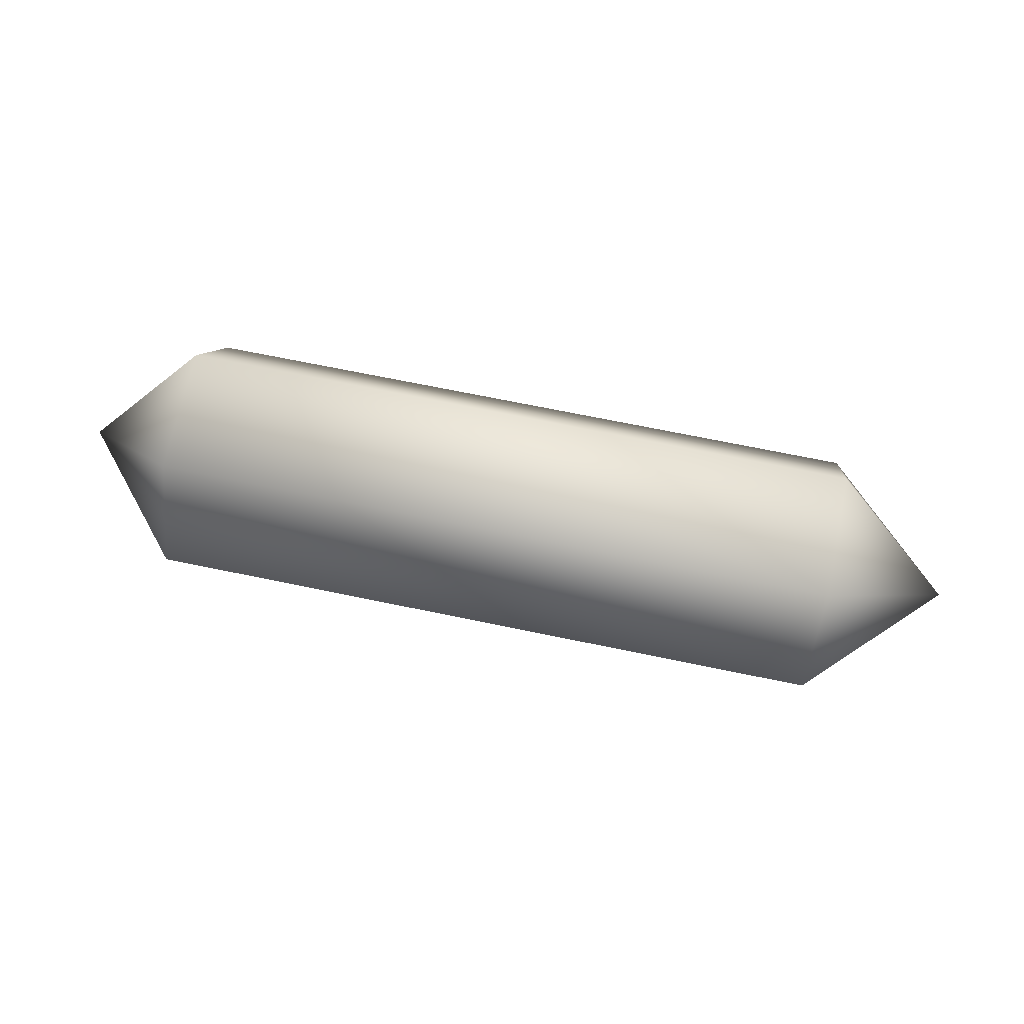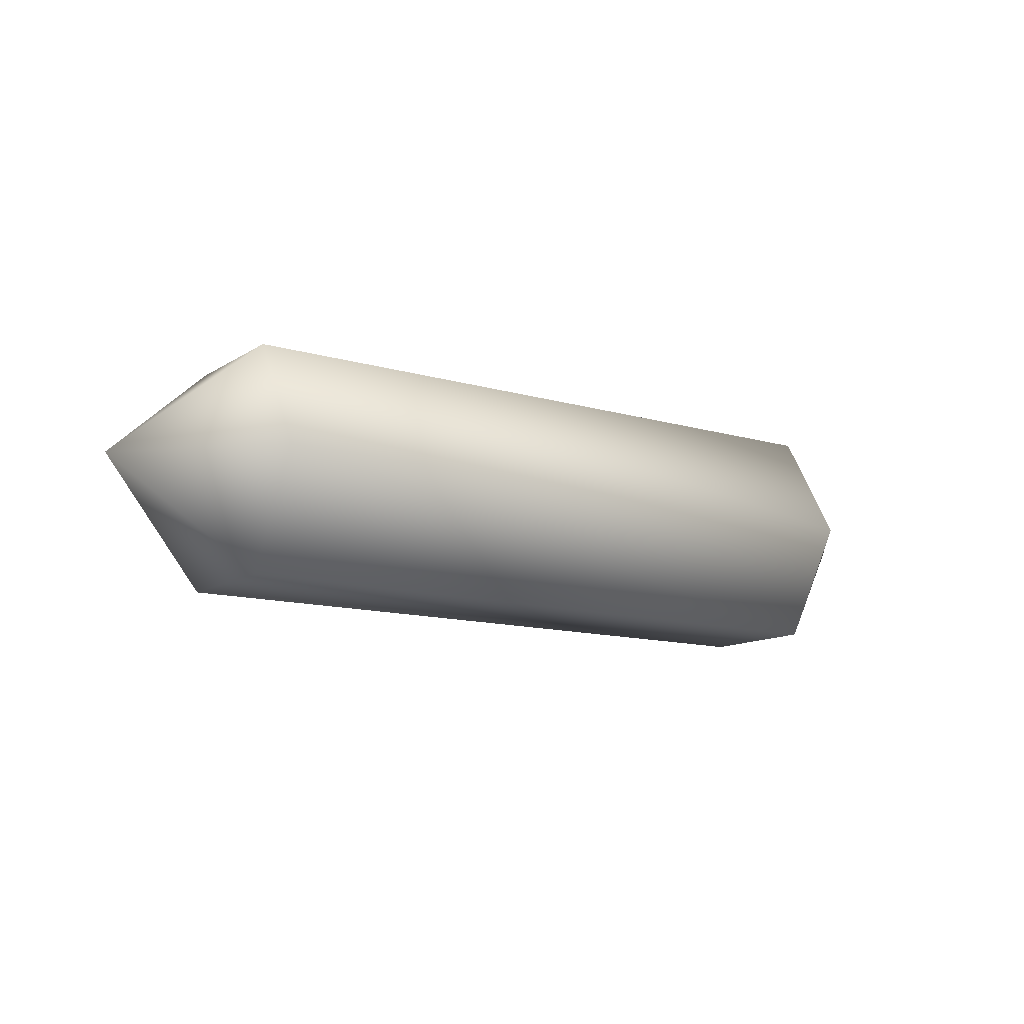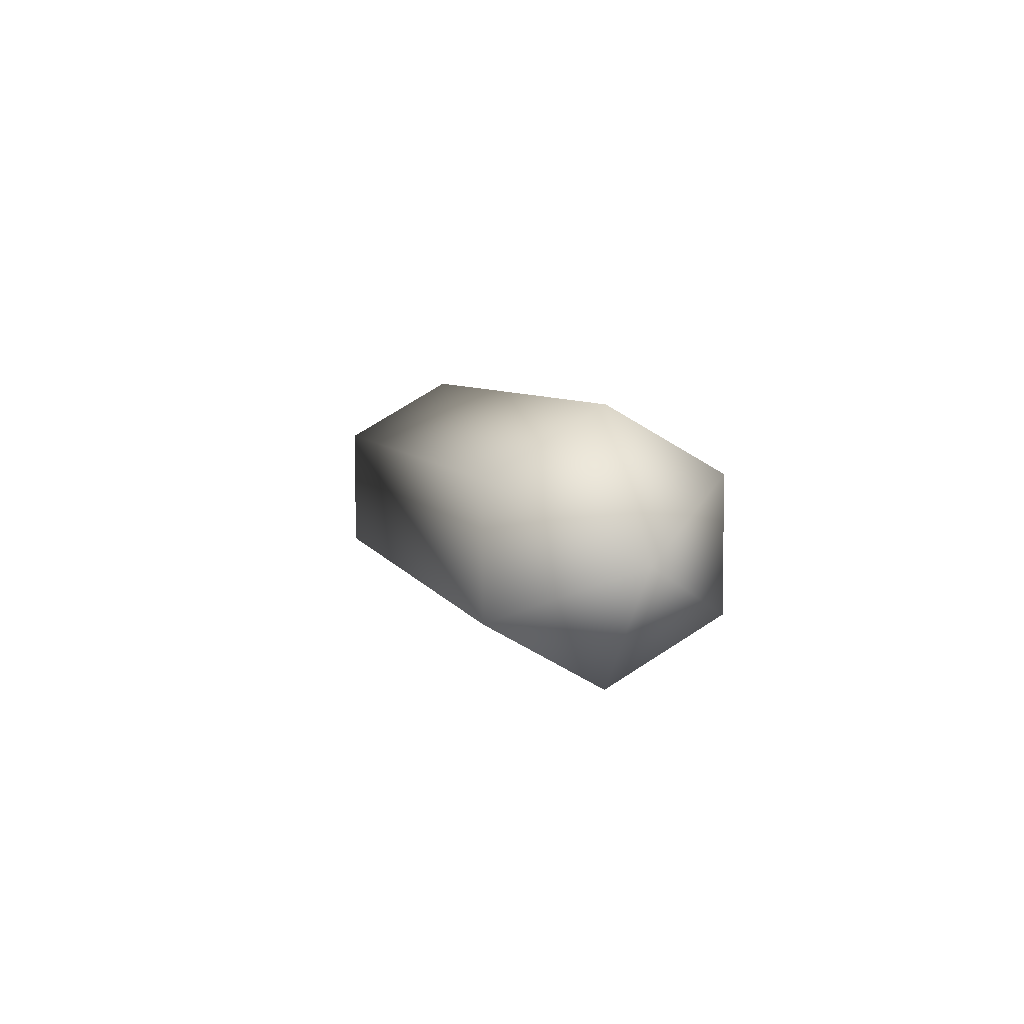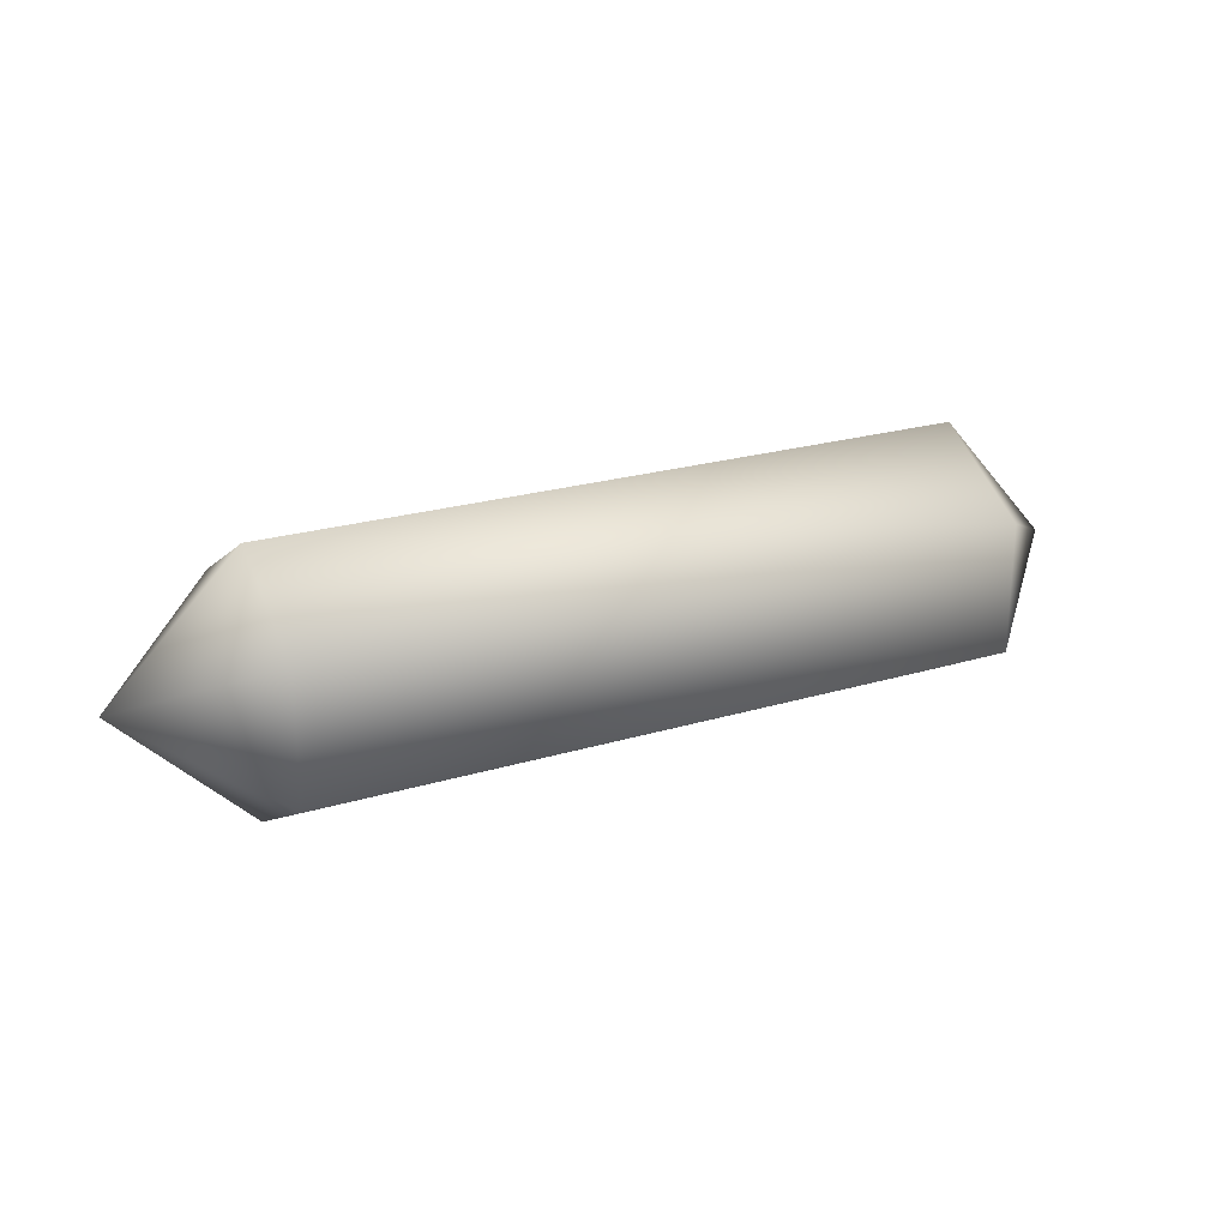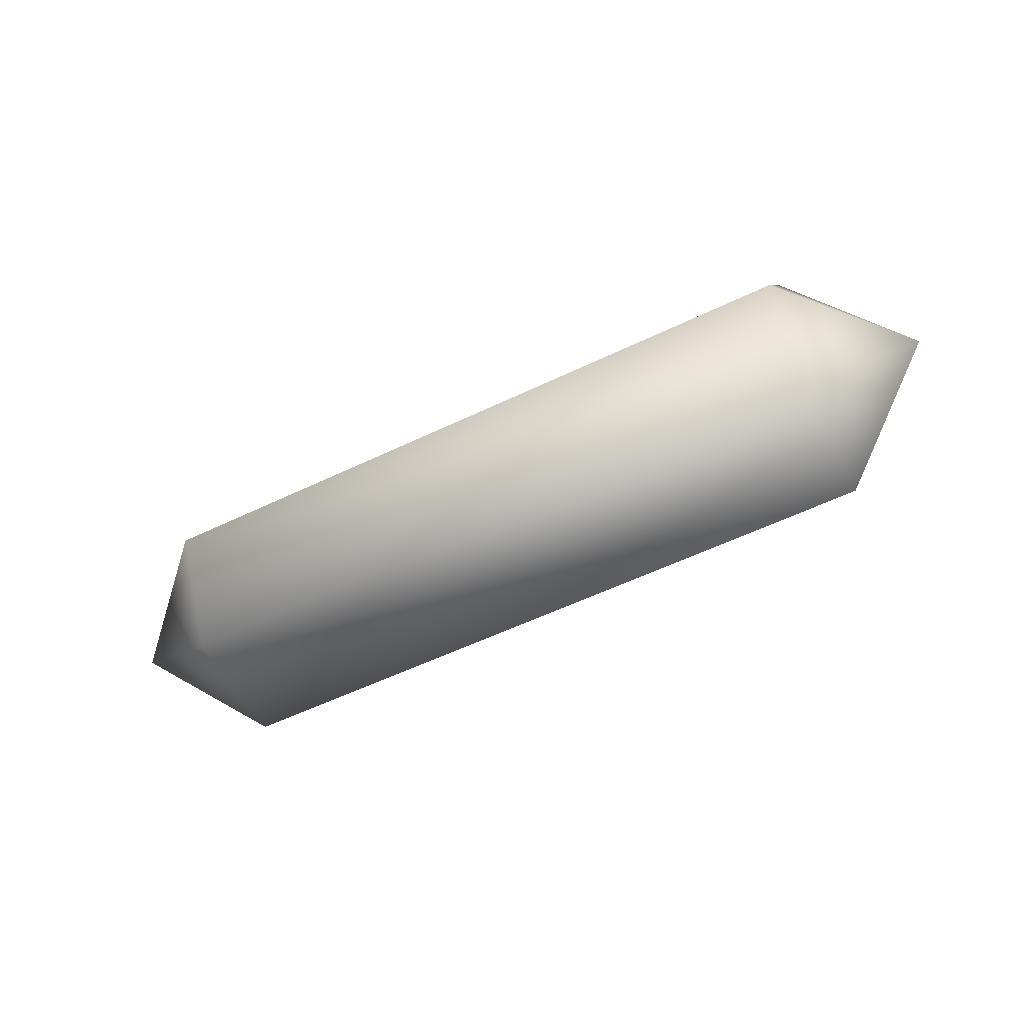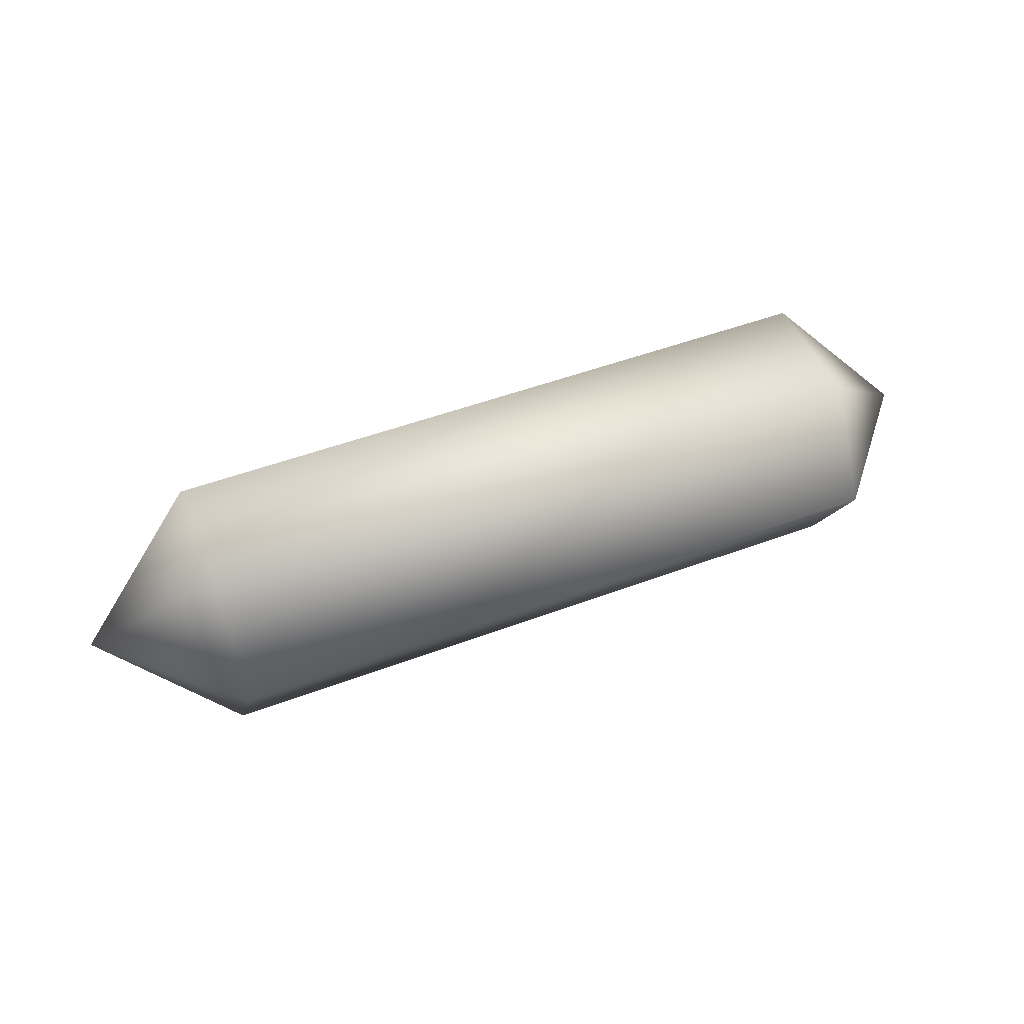
<metadata>
{"format":"obj","ext":"obj","renderer":"f3d","projection":"perspective","resolution":1024,"background":"white","views":[{"elev":69.6,"azim":11.7,"up":"+Y"},{"elev":-12.3,"azim":145.2,"up":"+Y"},{"elev":5.7,"azim":75.7,"up":"+Z"},{"elev":23.5,"azim":153.3,"up":"+Z"},{"elev":-55.7,"azim":-153.1,"up":"+Y"},{"elev":48.9,"azim":157.3,"up":"+Y"}]}
</metadata>
<code>
v -22 -7 4
v -22 0 8
v -29 0 0
v -22 -7 -4
v -22 -7 4
v -29 0 0
v -22 0 -8
v -22 -7 -4
v -29 0 0
v -22 7 -4
v -22 0 -8
v -29 0 0
v -22 7 4
v -22 7 -4
v -29 0 0
v -22 0 8
v -22 7 4
v -29 0 0
v 21 -7 4
v 21 0 8
v -22 0 8
v -22 -7 4
v 21 -7 4
v -22 0 8
v 21 -7 -4
v 21 -7 4
v -22 -7 4
v -22 -7 -4
v 21 -7 -4
v -22 -7 4
v 21 0 -8
v 21 -7 -4
v -22 -7 -4
v -22 0 -8
v 21 0 -8
v -22 -7 -4
v 21 7 -4
v 21 0 -8
v -22 0 -8
v -22 7 -4
v 21 7 -4
v -22 0 -8
v 21 7 4
v 21 7 -4
v -22 7 -4
v -22 7 4
v 21 7 4
v -22 7 -4
v 21 0 8
v 21 7 4
v -22 7 4
v -22 0 8
v 21 0 8
v -22 7 4
v 21 0 8
v 21 -7 4
v 29 0 0
v 21 -7 4
v 21 -7 -4
v 29 0 0
v 21 -7 -4
v 21 0 -8
v 29 0 0
v 21 0 -8
v 21 7 -4
v 29 0 0
v 21 7 -4
v 21 7 4
v 29 0 0
v 21 7 4
v 21 0 8
v 29 0 0
f 1 2 3
f 4 5 6
f 7 8 9
f 10 11 12
f 13 14 15
f 16 17 18
f 19 20 21
f 22 23 24
f 25 26 27
f 28 29 30
f 31 32 33
f 34 35 36
f 37 38 39
f 40 41 42
f 43 44 45
f 46 47 48
f 49 50 51
f 52 53 54
f 55 56 57
f 58 59 60
f 61 62 63
f 64 65 66
f 67 68 69
f 70 71 72

</code>
